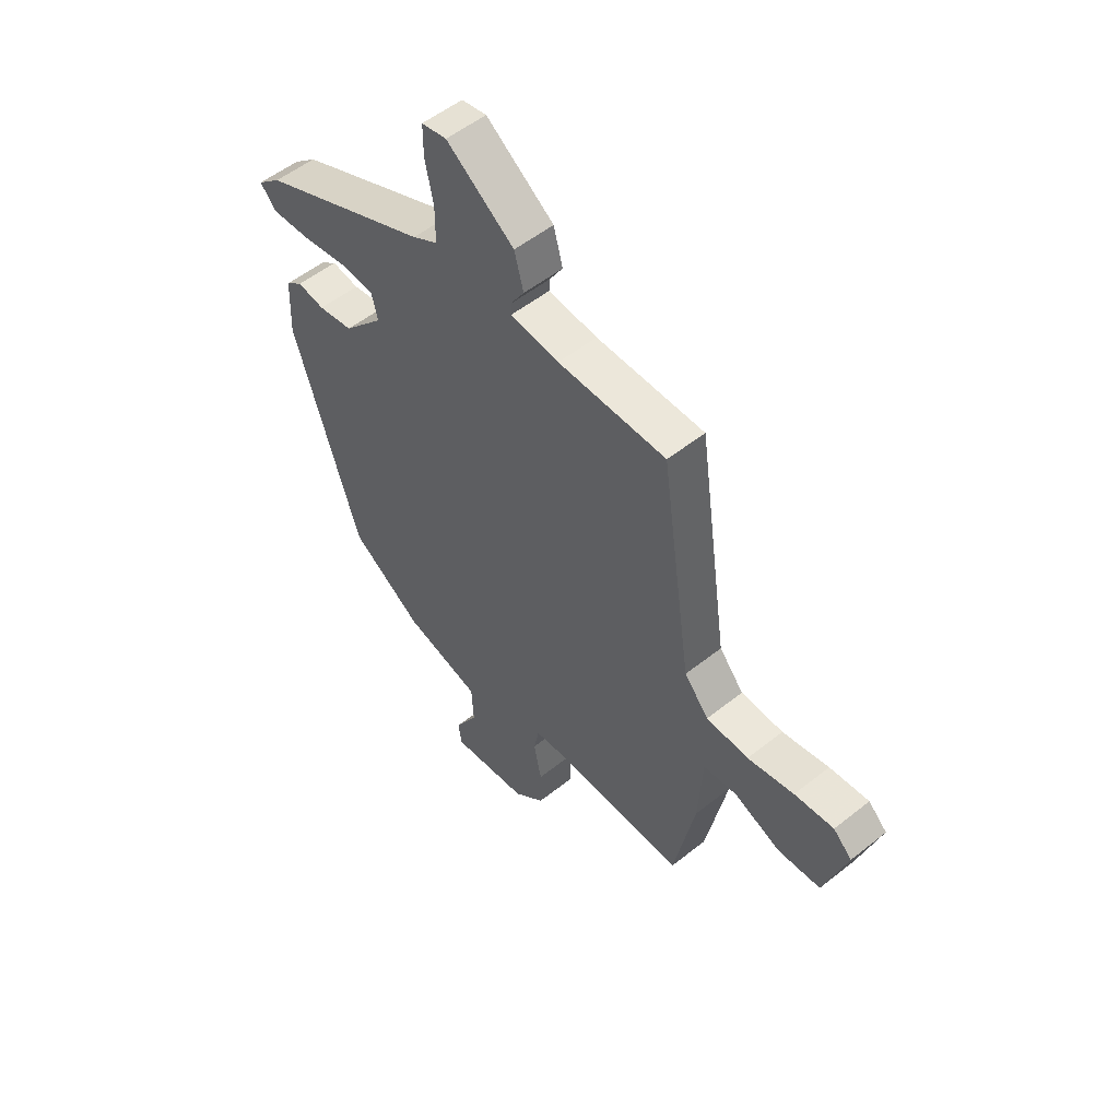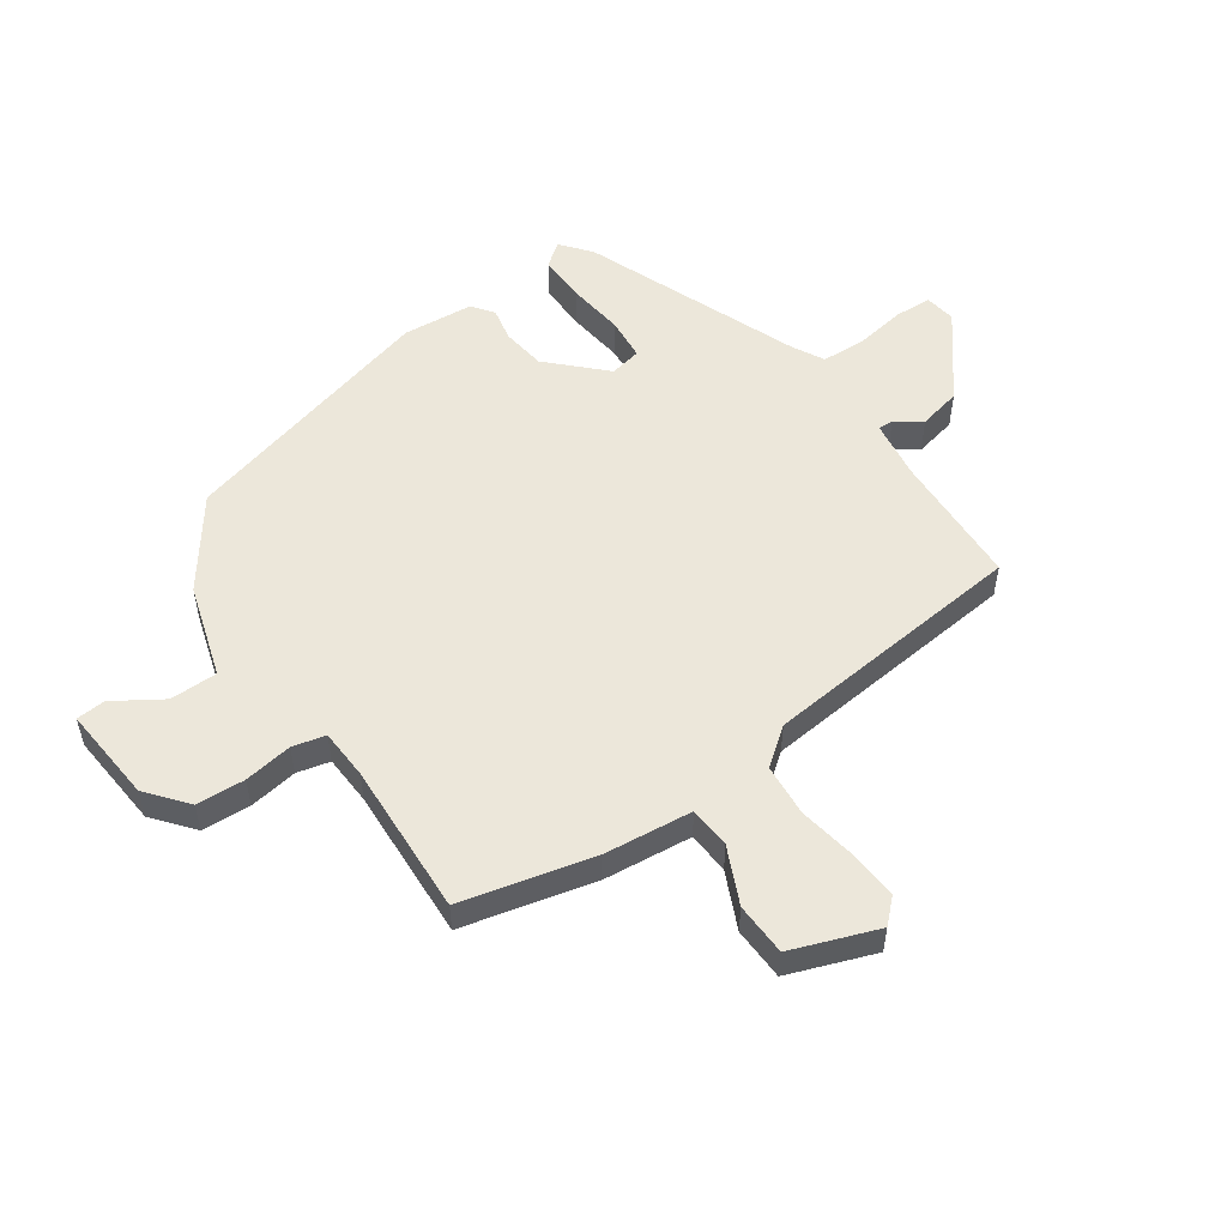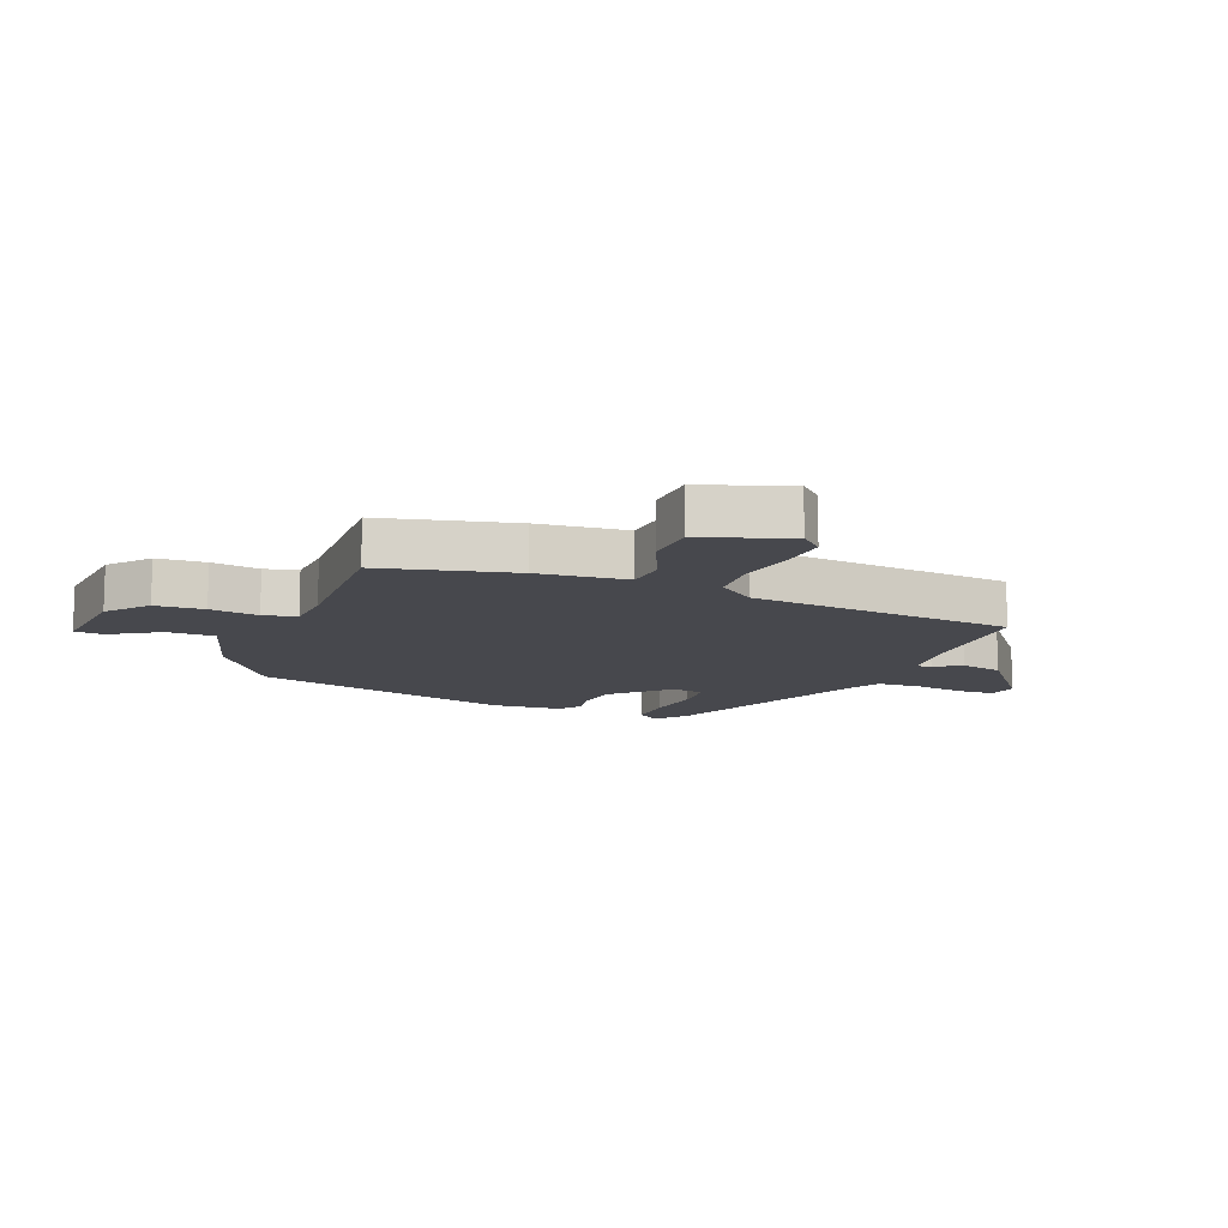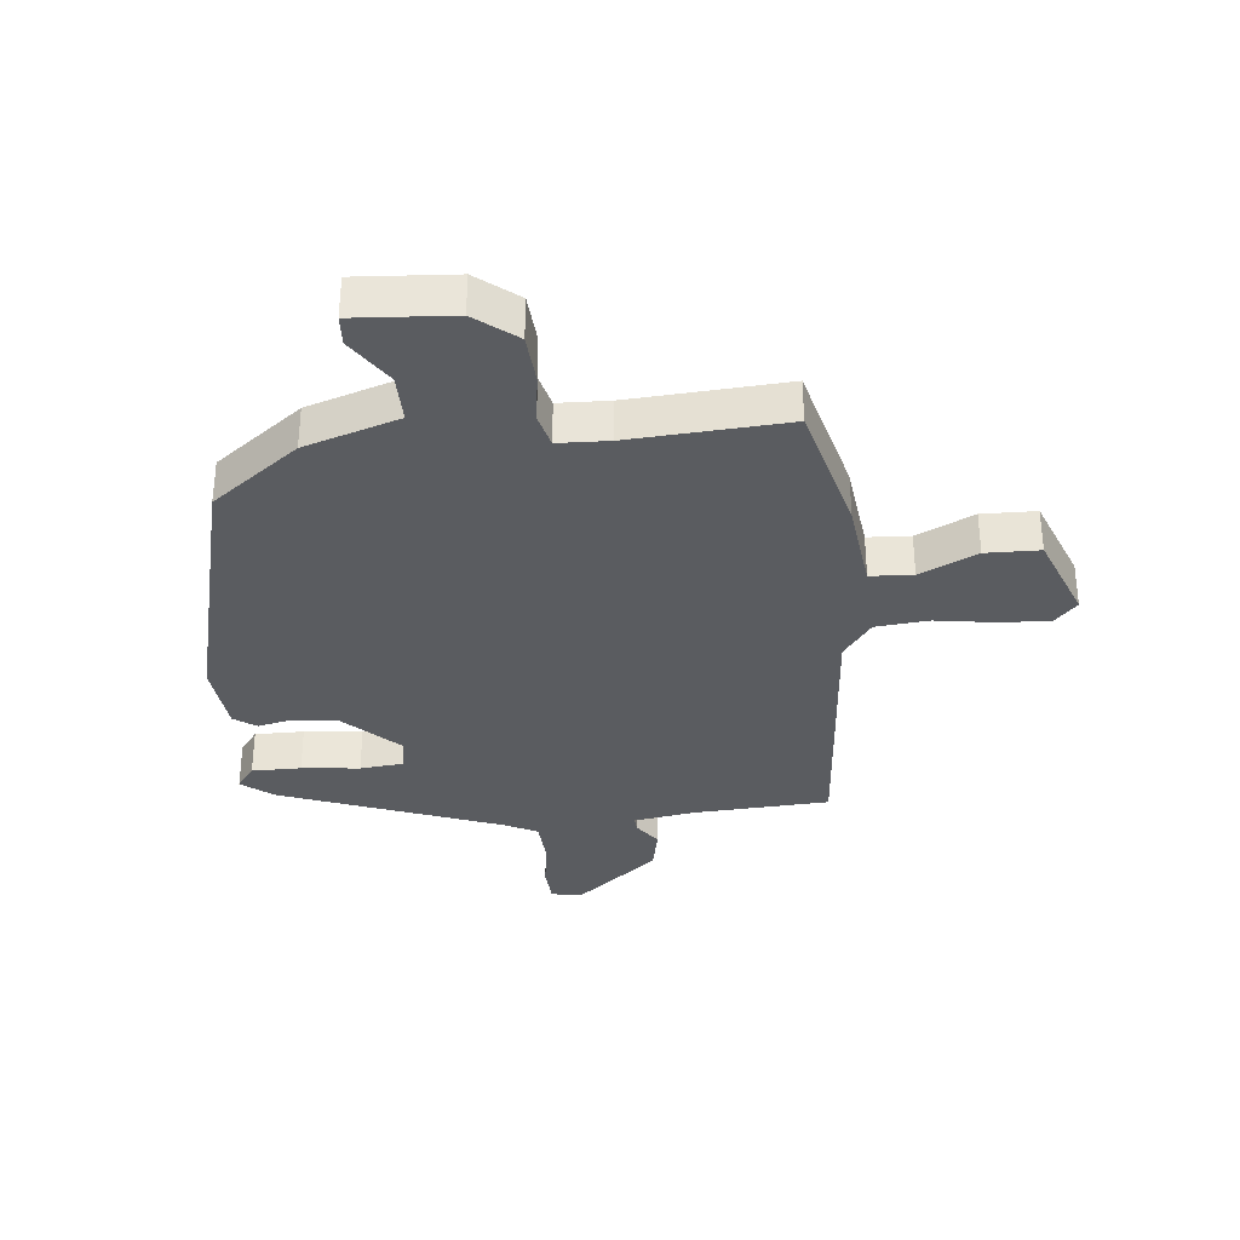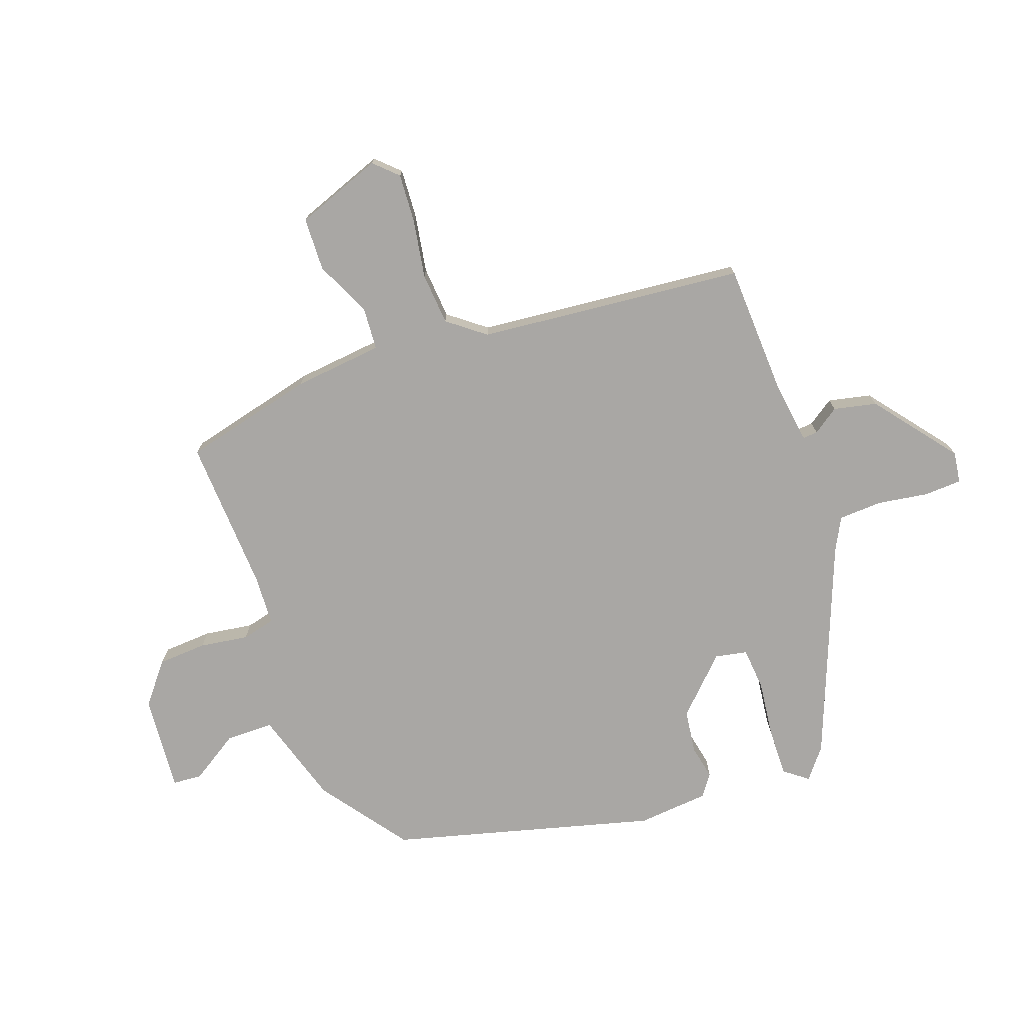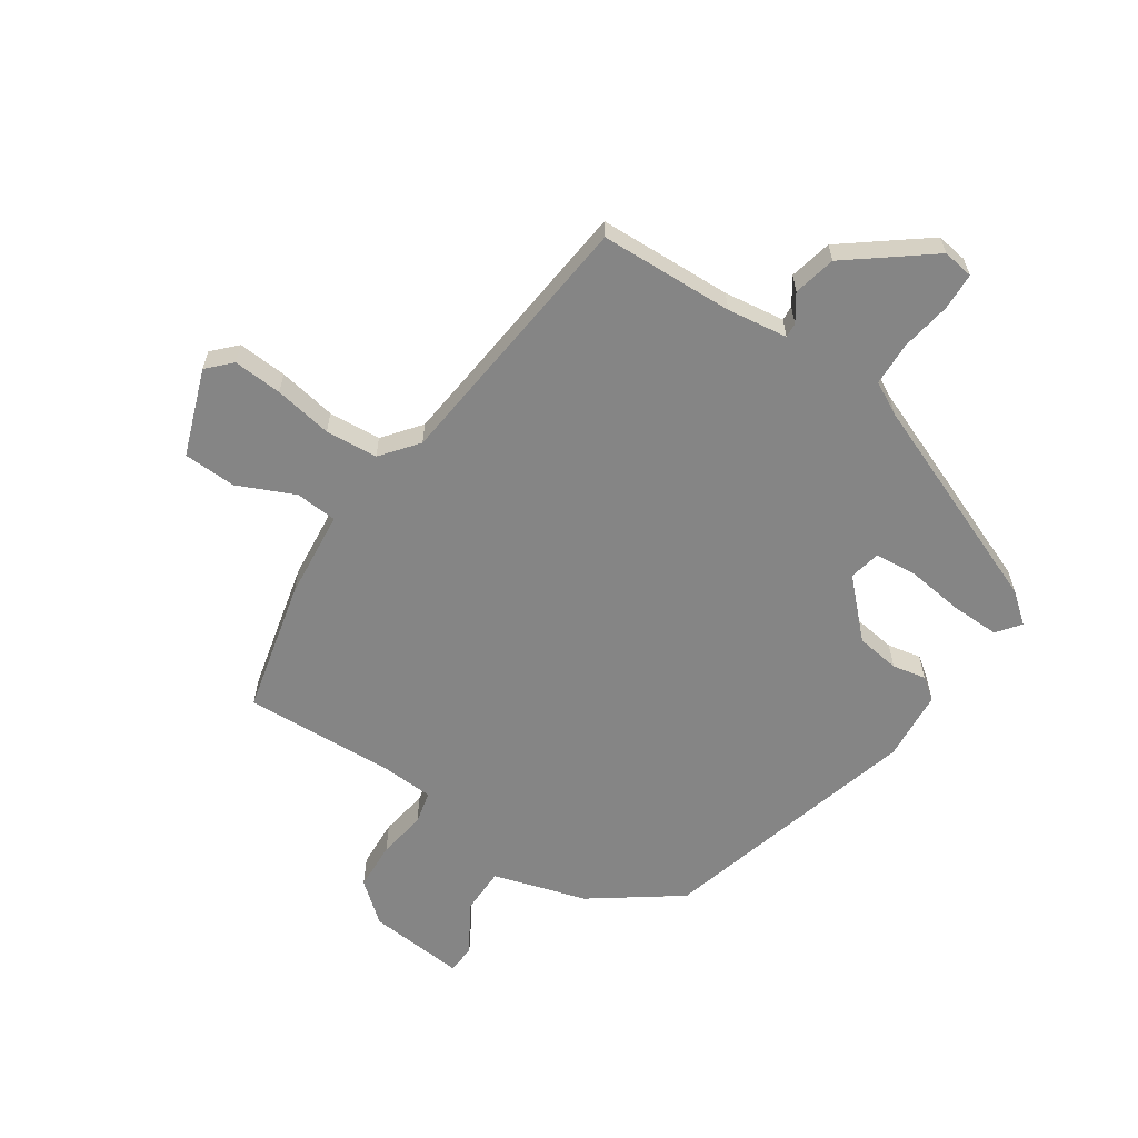
<metadata>
{"format":"obj","ext":"obj","renderer":"f3d","projection":"perspective","resolution":1024,"background":"white","views":[{"elev":53.8,"azim":-130.3,"up":"+Z"},{"elev":53.5,"azim":-122.3,"up":"+Y"},{"elev":-11.9,"azim":-109.5,"up":"+Y"},{"elev":-34.3,"azim":-170.8,"up":"+Y"},{"elev":-74.7,"azim":-67.6,"up":"+Y"},{"elev":-61.8,"azim":-31.6,"up":"+Y"}]}
</metadata>
<code>
v 0.477 0.07 0.347
v 0.526 0.07 0.304
v 0.494 0.07 0.266
v 0.413 0.07 0.271
v 0.318 0.07 0.287
v 0.246 0.07 0.284
v 0.233 0.07 0.231
v 0.317 0.07 0.139
v 0.39 0.07 0.126
v 0.447 0.07 0.135
v 0.482 0.07 0.107
v 0.487 0.07 -0.013
v 0.35 0.07 -0.448
v 0.2 0.07 -0.548
v 0.041 0.07 -0.589
v 0.037 0.07 -0.669
v 0.085 0.07 -0.752
v 0.079 0.07 -0.801
v -0.083 0.07 -0.78
v -0.148 0.07 -0.722
v -0.149 0.07 -0.64
v -0.133 0.07 -0.559
v -0.144 0.07 -0.503
v -0.228 0.07 -0.495
v -0.487 0.07 -0.496
v -0.531 0.07 -0.272
v -0.54 0.07 -0.122
v -0.61 0.07 -0.114
v -0.707 0.07 -0.153
v -0.796 0.07 -0.146
v -0.843 0.07 0.001
v -0.804 0.07 0.038
v -0.722 0.07 0.029
v -0.625 0.07 0.008
v -0.537 0.07 0.011
v -0.486 0.07 0.071
v -0.422 0.07 0.516
v -0.197 0.07 0.515
v -0.095 0.07 0.525
v -0.096 0.07 0.55
v -0.124 0.07 0.595
v -0.105 0.07 0.666
v 0.036 0.07 0.767
v 0.088 0.07 0.757
v 0.088 0.07 0.694
v 0.071 0.07 0.61
v 0.071 0.07 0.536
v 0.124 0.07 0.505
v 0.477 0 0.347
v 0.526 0 0.304
v 0.494 0 0.266
v 0.413 0 0.271
v 0.318 0 0.287
v 0.246 0 0.284
v 0.233 0 0.231
v 0.317 0 0.139
v 0.39 0 0.126
v 0.447 0 0.135
v 0.482 0 0.107
v 0.487 0 -0.013
v 0.35 0 -0.448
v 0.2 0 -0.548
v 0.041 0 -0.589
v 0.037 0 -0.669
v 0.085 0 -0.752
v 0.079 0 -0.801
v -0.083 0 -0.78
v -0.148 0 -0.722
v -0.149 0 -0.64
v -0.133 0 -0.559
v -0.144 0 -0.503
v -0.228 0 -0.495
v -0.487 0 -0.496
v -0.531 0 -0.272
v -0.54 0 -0.122
v -0.61 0 -0.114
v -0.707 0 -0.153
v -0.796 0 -0.146
v -0.843 0 0.001
v -0.804 0 0.038
v -0.722 0 0.029
v -0.625 0 0.008
v -0.537 0 0.011
v -0.486 0 0.071
v -0.422 0 0.516
v -0.197 0 0.515
v -0.095 0 0.525
v -0.096 0 0.55
v -0.124 0 0.595
v -0.105 0 0.666
v 0.036 0 0.767
v 0.088 0 0.757
v 0.088 0 0.694
v 0.071 0 0.61
v 0.071 0 0.536
v 0.124 0 0.505
f 44 45 46
f 43 44 46
f 42 43 46
f 41 42 46
f 40 41 46
f 39 40 46 47
f 38 39 47 48
f 36 37 38 48
f 32 33 34
f 31 32 34
f 30 31 34
f 29 30 34
f 28 29 34
f 27 28 34 35
f 35 36 48
f 27 35 48
f 26 27 48
f 25 26 48
f 24 25 48
f 20 21 22
f 19 20 22
f 18 19 22
f 17 18 22
f 16 17 22
f 15 16 22 23
f 14 15 23
f 13 14 23
f 12 13 23
f 11 12 23
f 10 11 23
f 9 10 23
f 8 9 23 24
f 3 4 5
f 2 3 5
f 1 2 5
f 48 1 5
f 48 5 6
f 24 48 6 7
f 7 8 24
f 94 93 92
f 94 92 91
f 94 91 90
f 94 90 89
f 94 89 88
f 95 94 88 87
f 96 95 87 86
f 96 86 85 84
f 82 81 80
f 82 80 79
f 82 79 78
f 82 78 77
f 82 77 76
f 83 82 76 75
f 96 84 83
f 96 83 75
f 96 75 74
f 96 74 73
f 96 73 72
f 70 69 68
f 70 68 67
f 70 67 66
f 70 66 65
f 70 65 64
f 71 70 64 63
f 71 63 62
f 71 62 61
f 71 61 60
f 71 60 59
f 71 59 58
f 71 58 57
f 72 71 57 56
f 53 52 51
f 53 51 50
f 53 50 49
f 53 49 96
f 54 53 96
f 55 54 96 72
f 72 56 55
f 1 49 50 2
f 2 50 51 3
f 3 51 52 4
f 4 52 53 5
f 5 53 54 6
f 6 54 55 7
f 7 55 56 8
f 8 56 57 9
f 9 57 58 10
f 10 58 59 11
f 11 59 60 12
f 12 60 61 13
f 13 61 62 14
f 14 62 63 15
f 15 63 64 16
f 16 64 65 17
f 17 65 66 18
f 18 66 67 19
f 19 67 68 20
f 20 68 69 21
f 21 69 70 22
f 22 70 71 23
f 23 71 72 24
f 24 72 73 25
f 25 73 74 26
f 26 74 75 27
f 27 75 76 28
f 28 76 77 29
f 29 77 78 30
f 30 78 79 31
f 31 79 80 32
f 32 80 81 33
f 33 81 82 34
f 34 82 83 35
f 35 83 84 36
f 36 84 85 37
f 37 85 86 38
f 38 86 87 39
f 39 87 88 40
f 40 88 89 41
f 41 89 90 42
f 42 90 91 43
f 43 91 92 44
f 44 92 93 45
f 45 93 94 46
f 46 94 95 47
f 47 95 96 48
f 48 96 49 1

</code>
